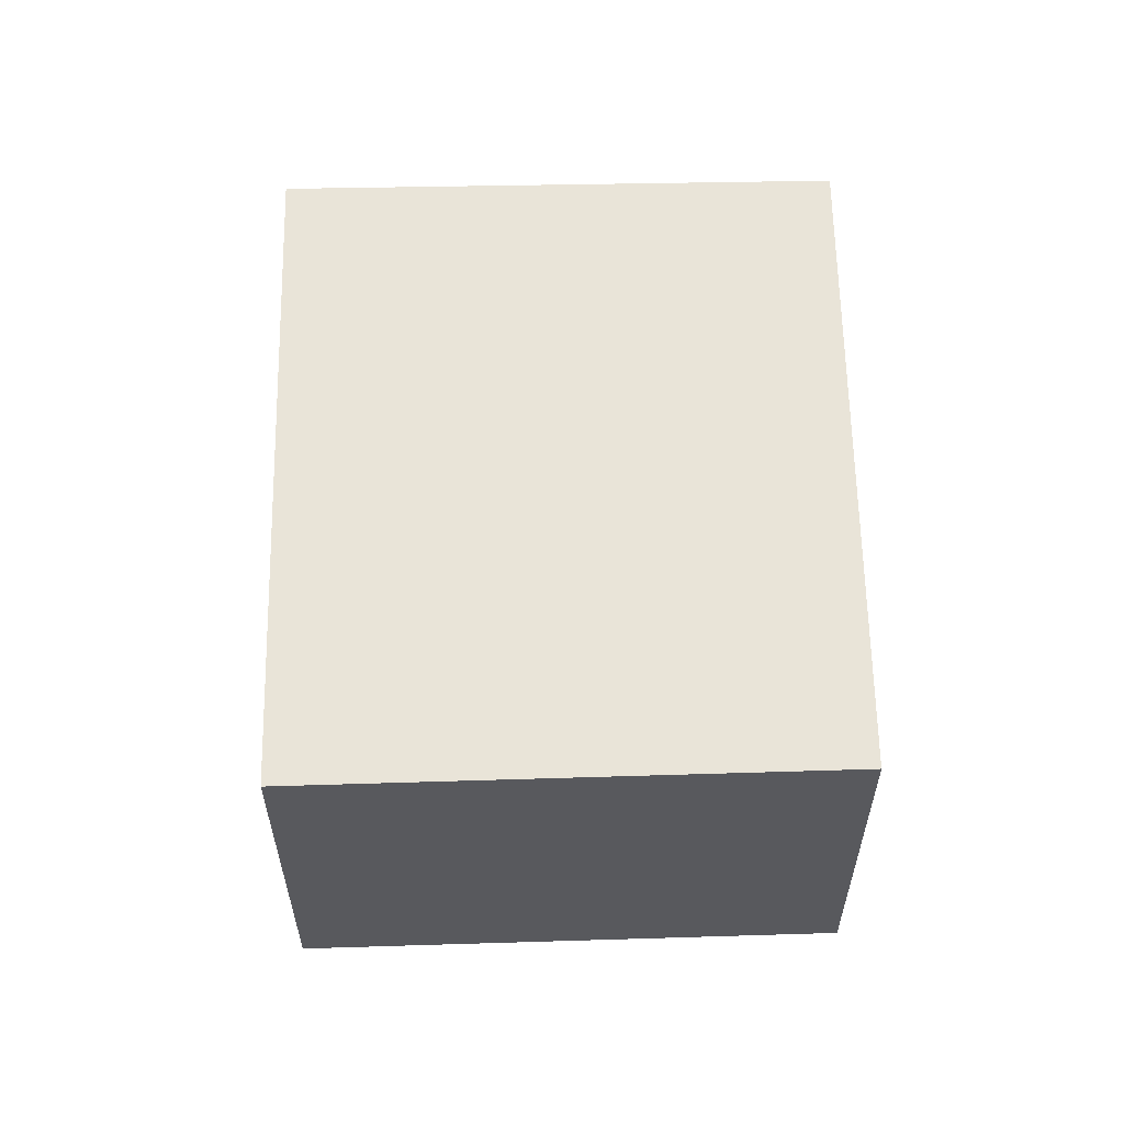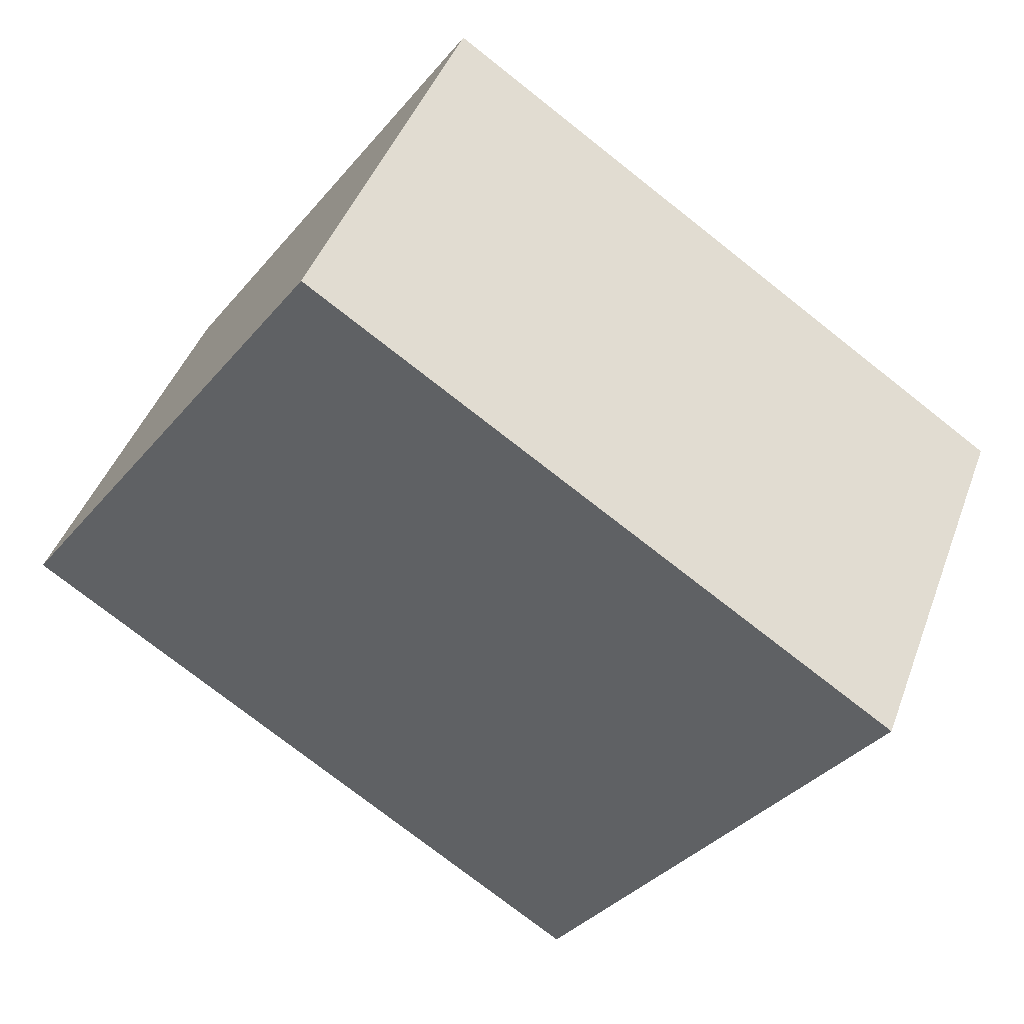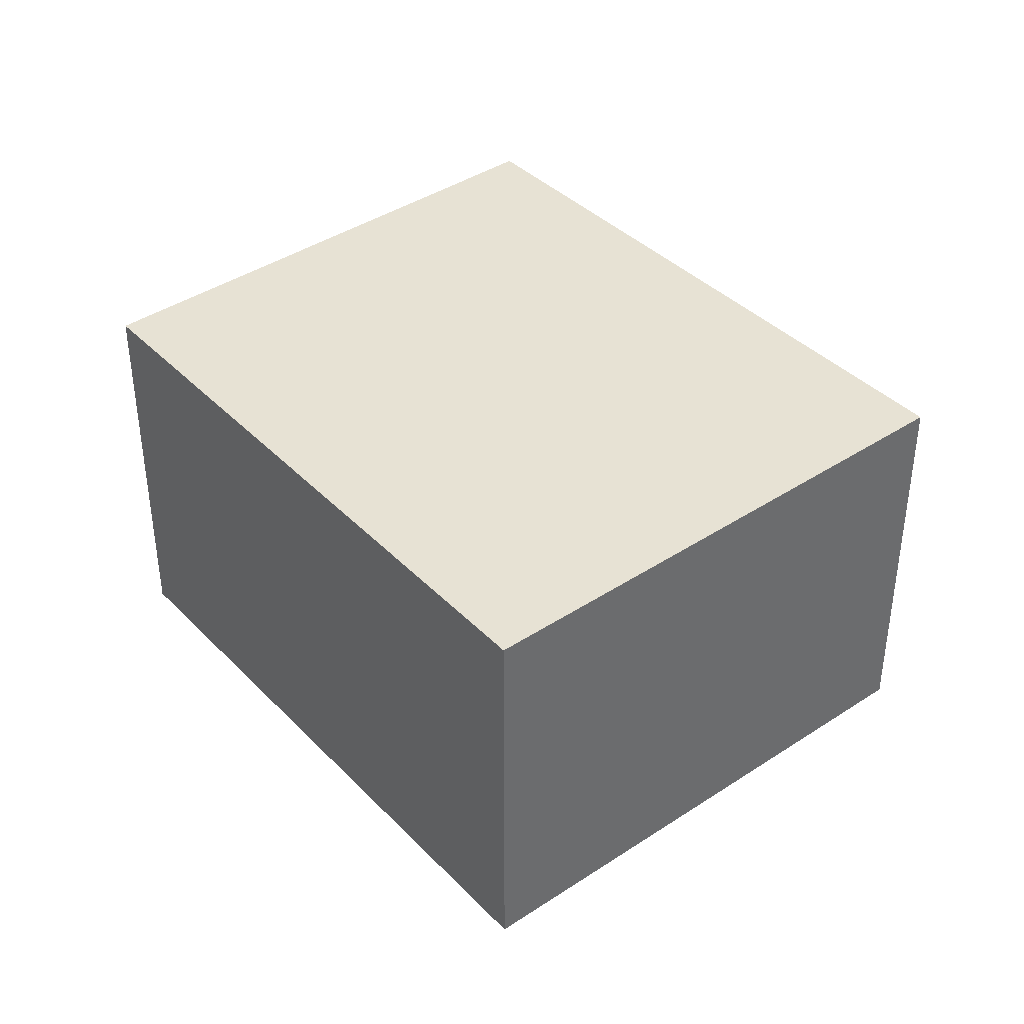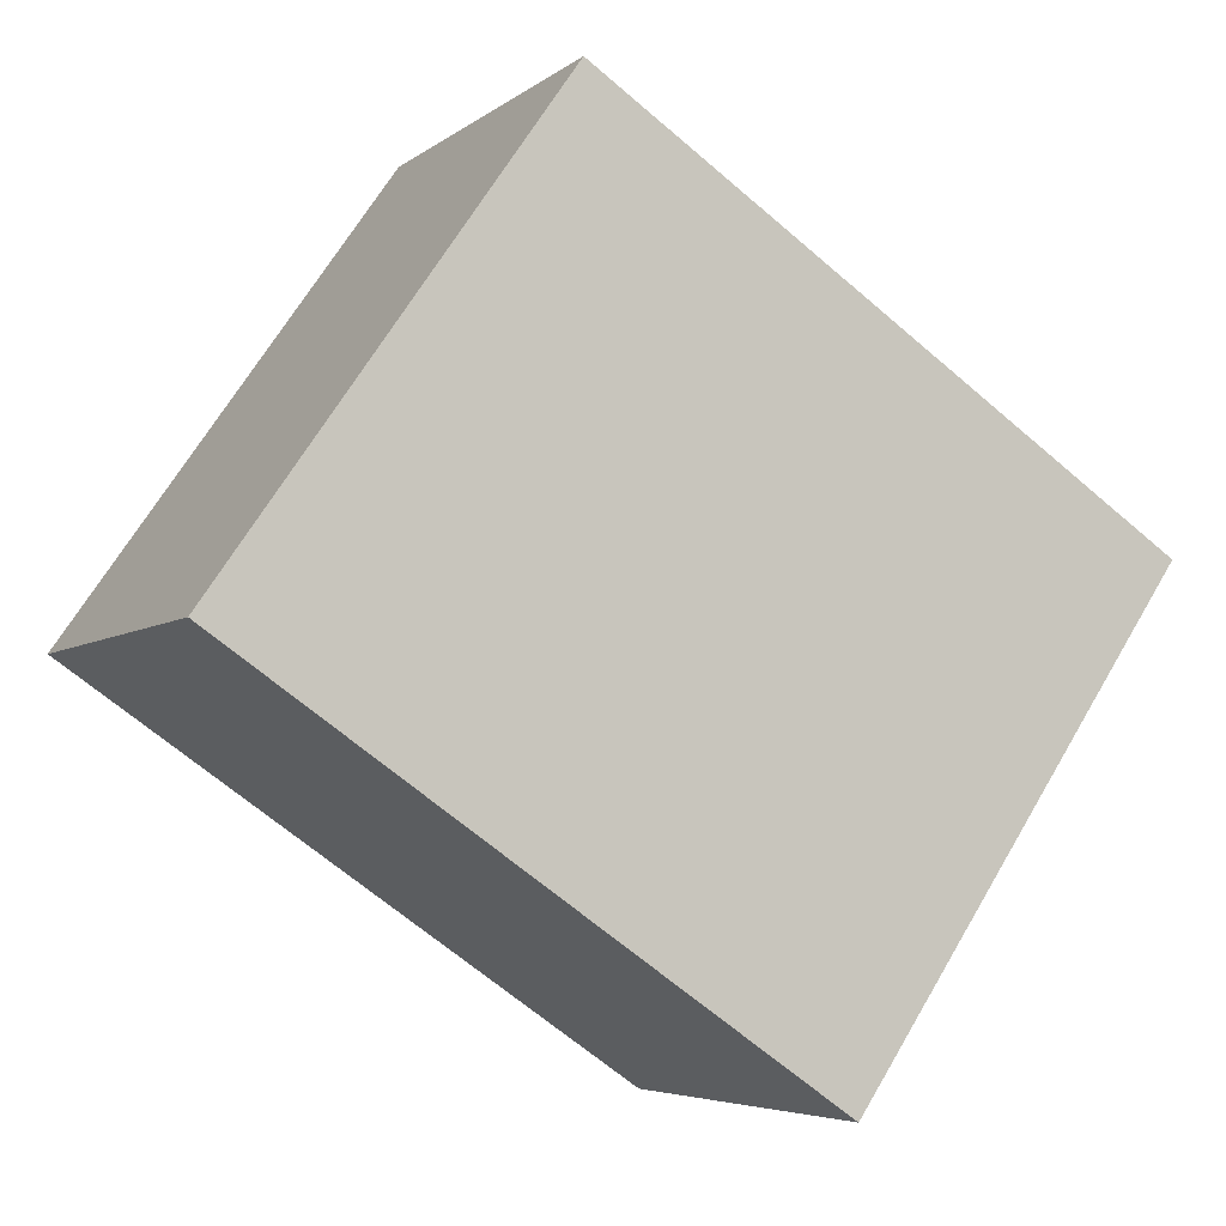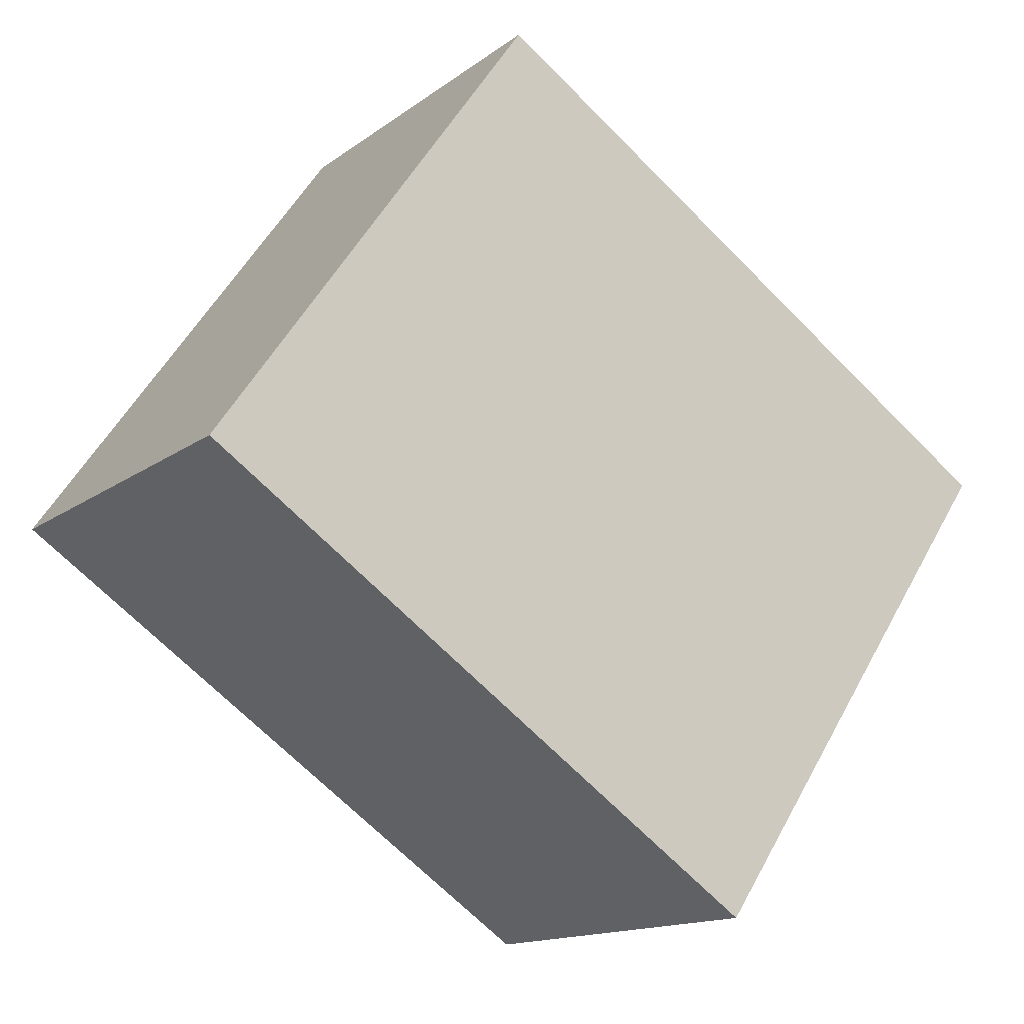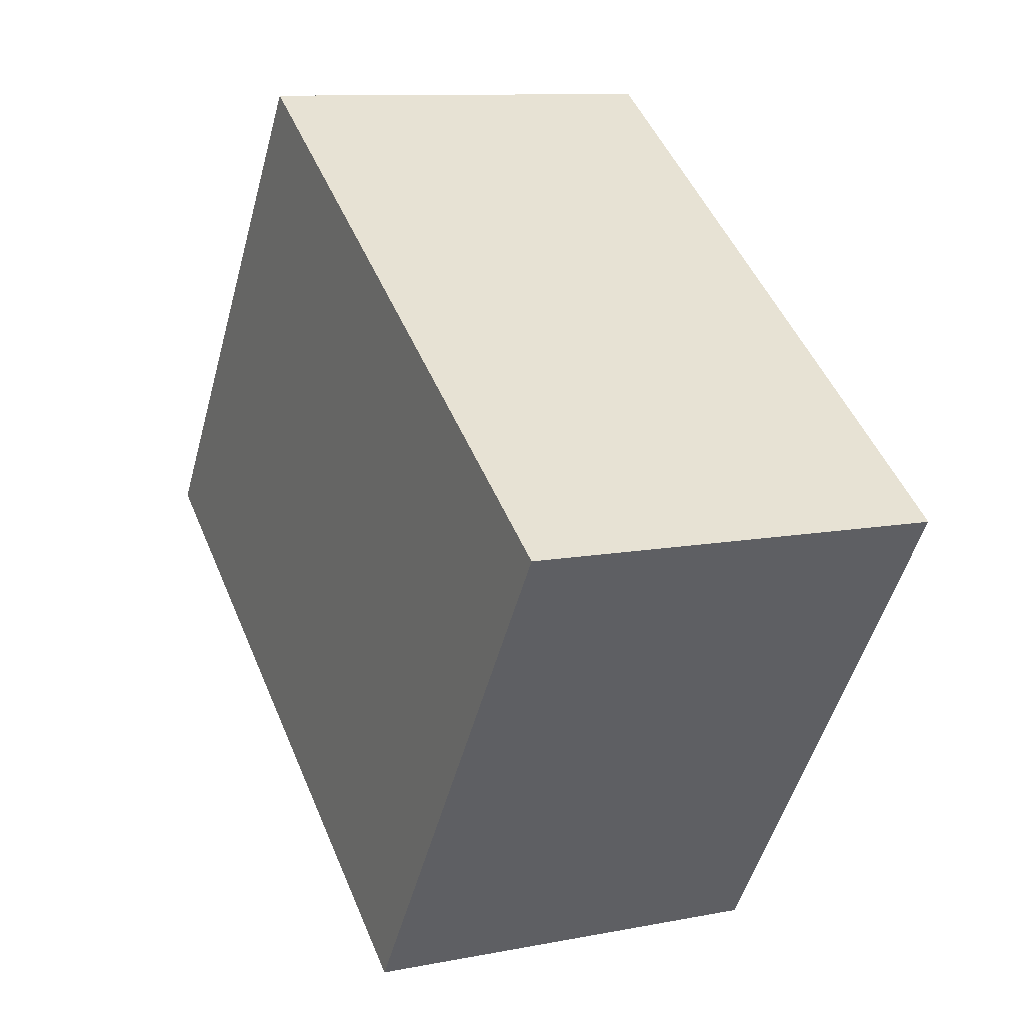
<metadata>
{"format":"obj","ext":"obj","renderer":"f3d","projection":"perspective","resolution":1024,"background":"white","views":[{"elev":59.8,"azim":-57.0,"up":"+Y"},{"elev":44.2,"azim":19.6,"up":"+Z"},{"elev":39.7,"azim":84.9,"up":"+Y"},{"elev":-5.1,"azim":-25.6,"up":"+Z"},{"elev":-14.4,"azim":-32.9,"up":"+Z"},{"elev":10.4,"azim":63.6,"up":"+Z"}]}
</metadata>
<code>
v  0.754 0.949 1.085
v  1.333 0.949 -0.914
v  0 0.949 5.811e-17
v  2.085 0.949 0.197
v  1.333 5.597e-17 -0.914
v  0 0 0
v  0.754 -6.644e-17 1.085
v  2.085 -1.206e-17 0.197
g defaultobject
f 1 2 3
f 2 1 4
f 5 3 2
f 3 5 6
f 6 1 3
f 1 6 7
f 7 4 1
f 4 7 8
f 8 2 4
f 2 8 5
f 8 6 5
f 6 8 7

</code>
